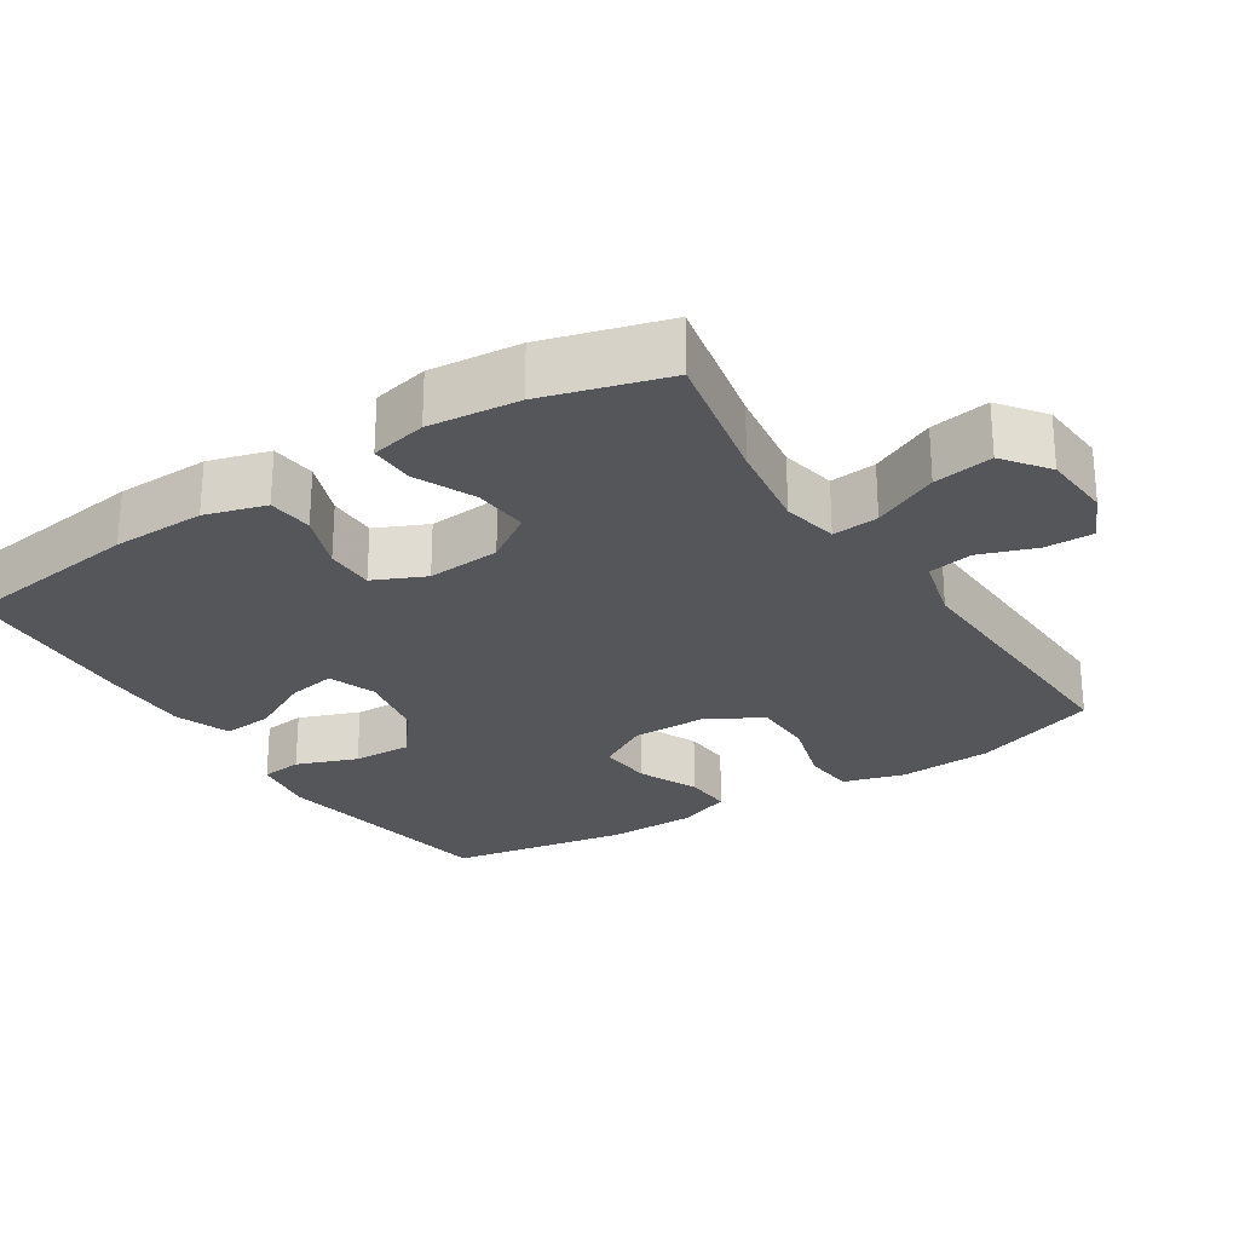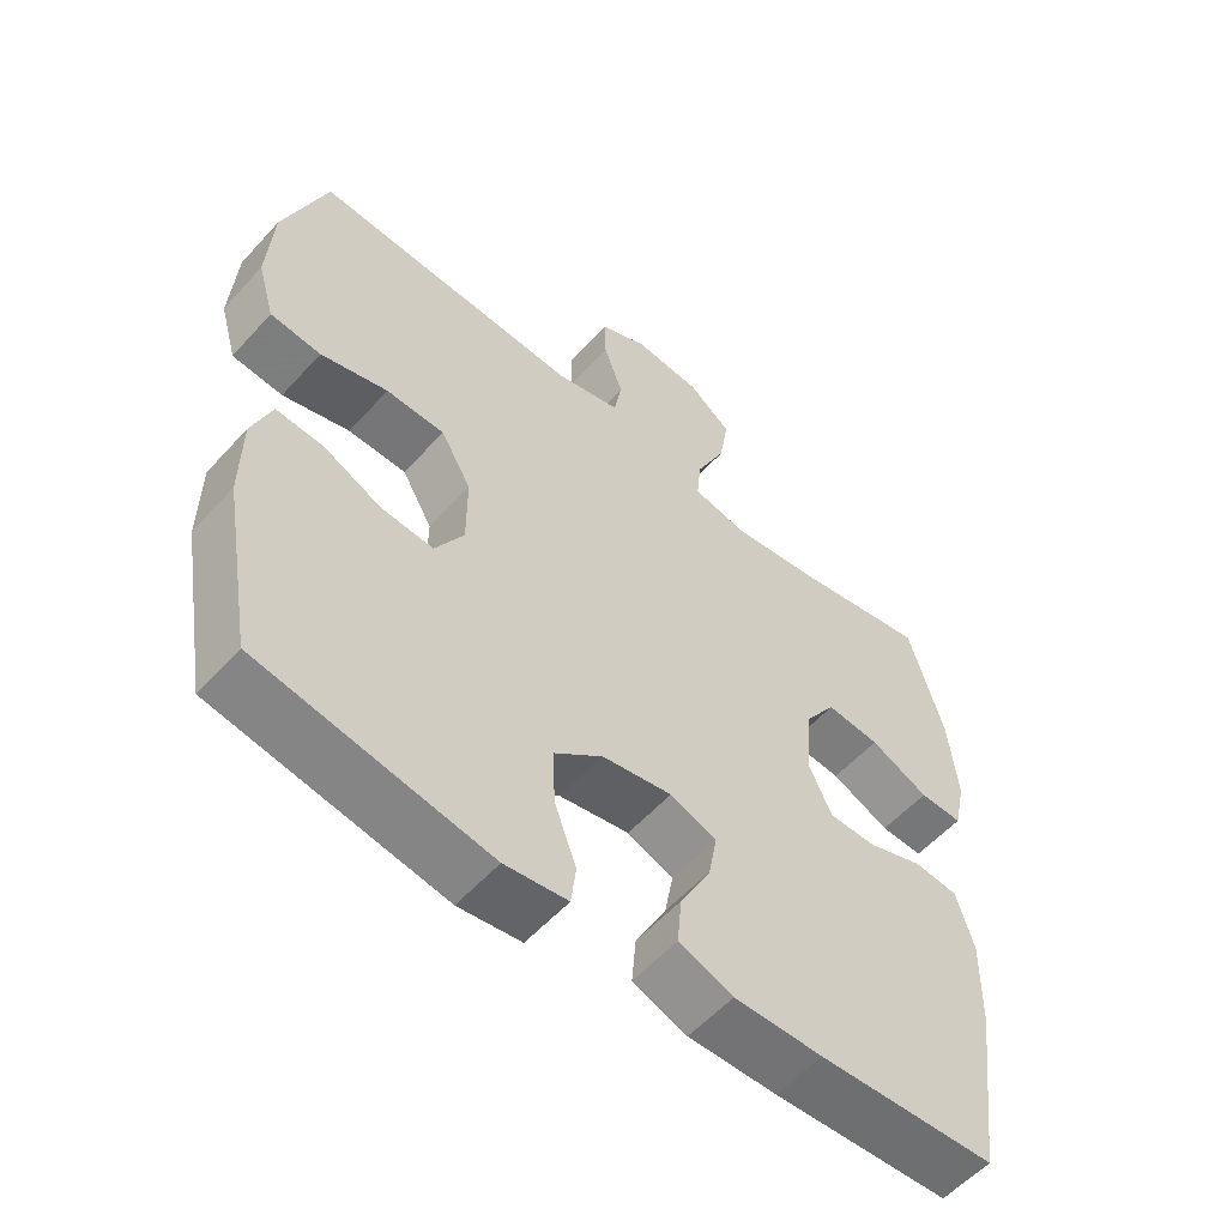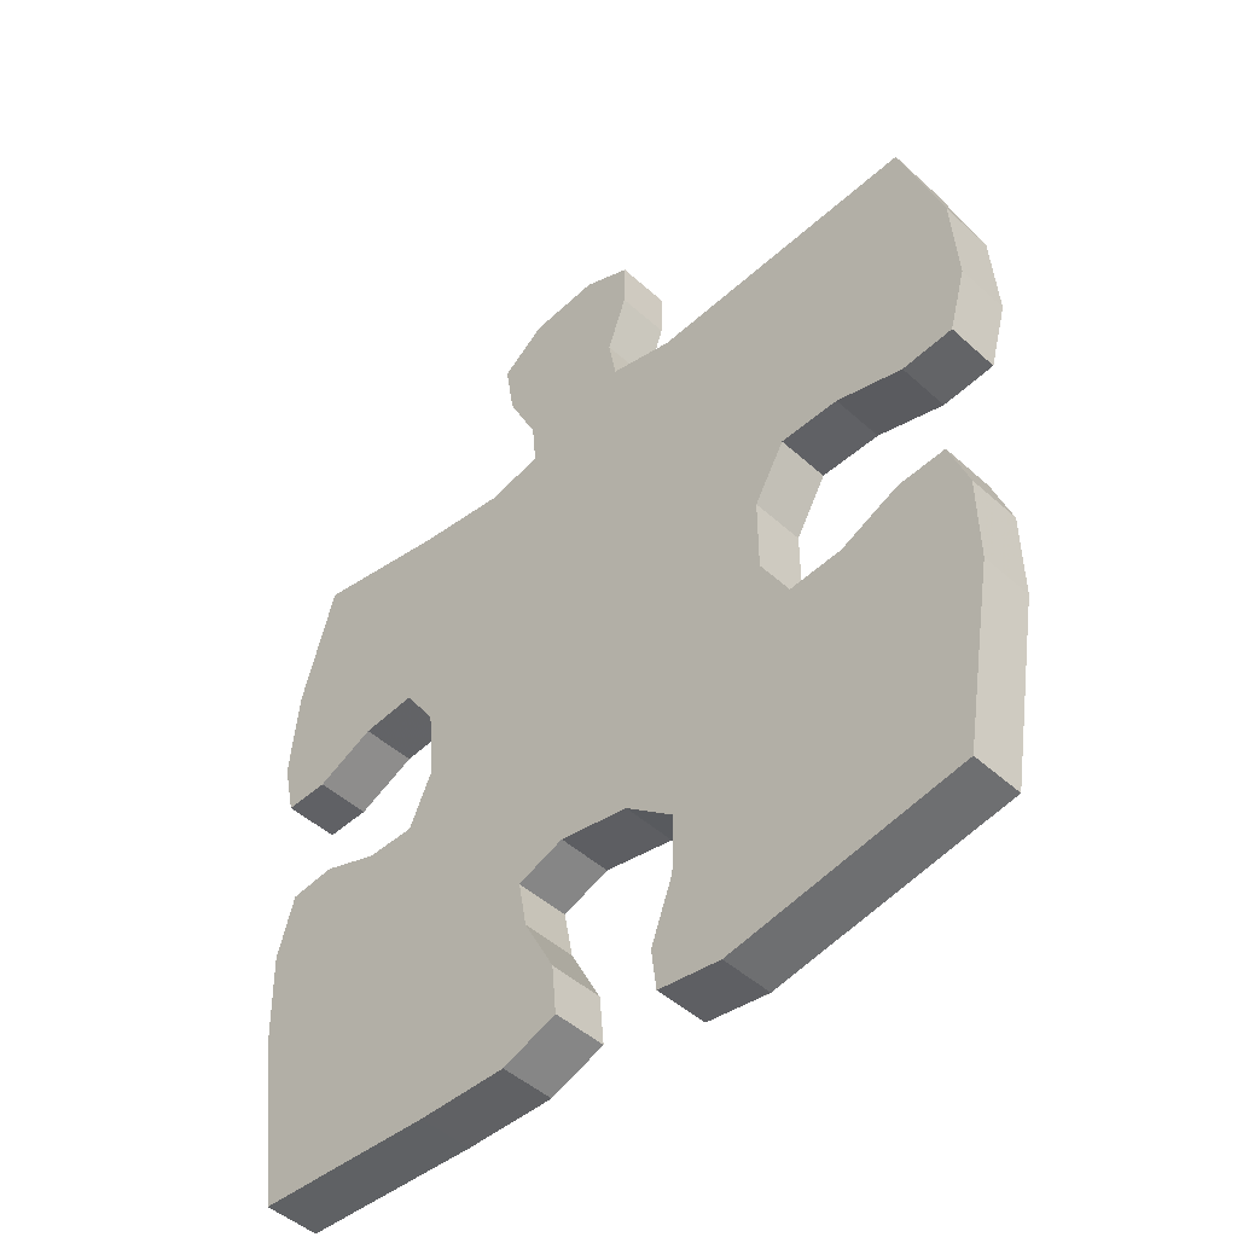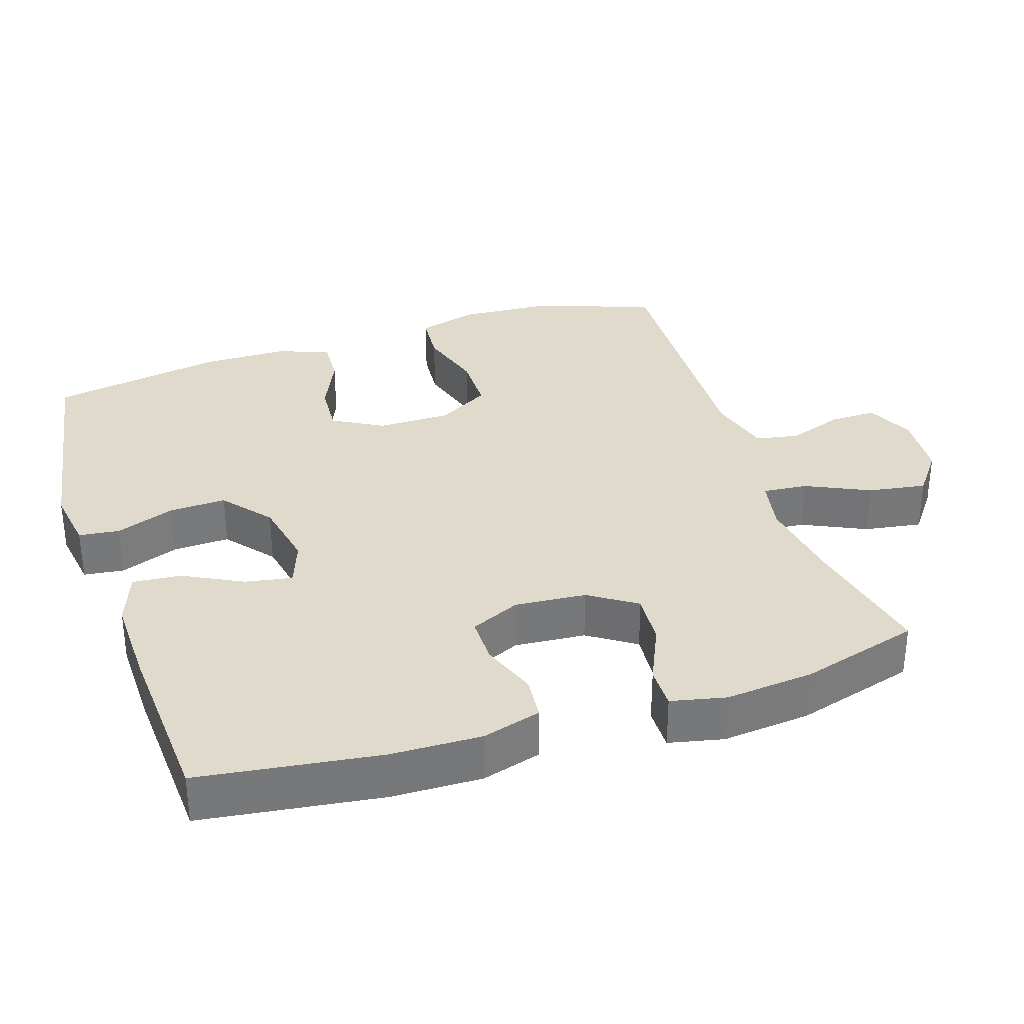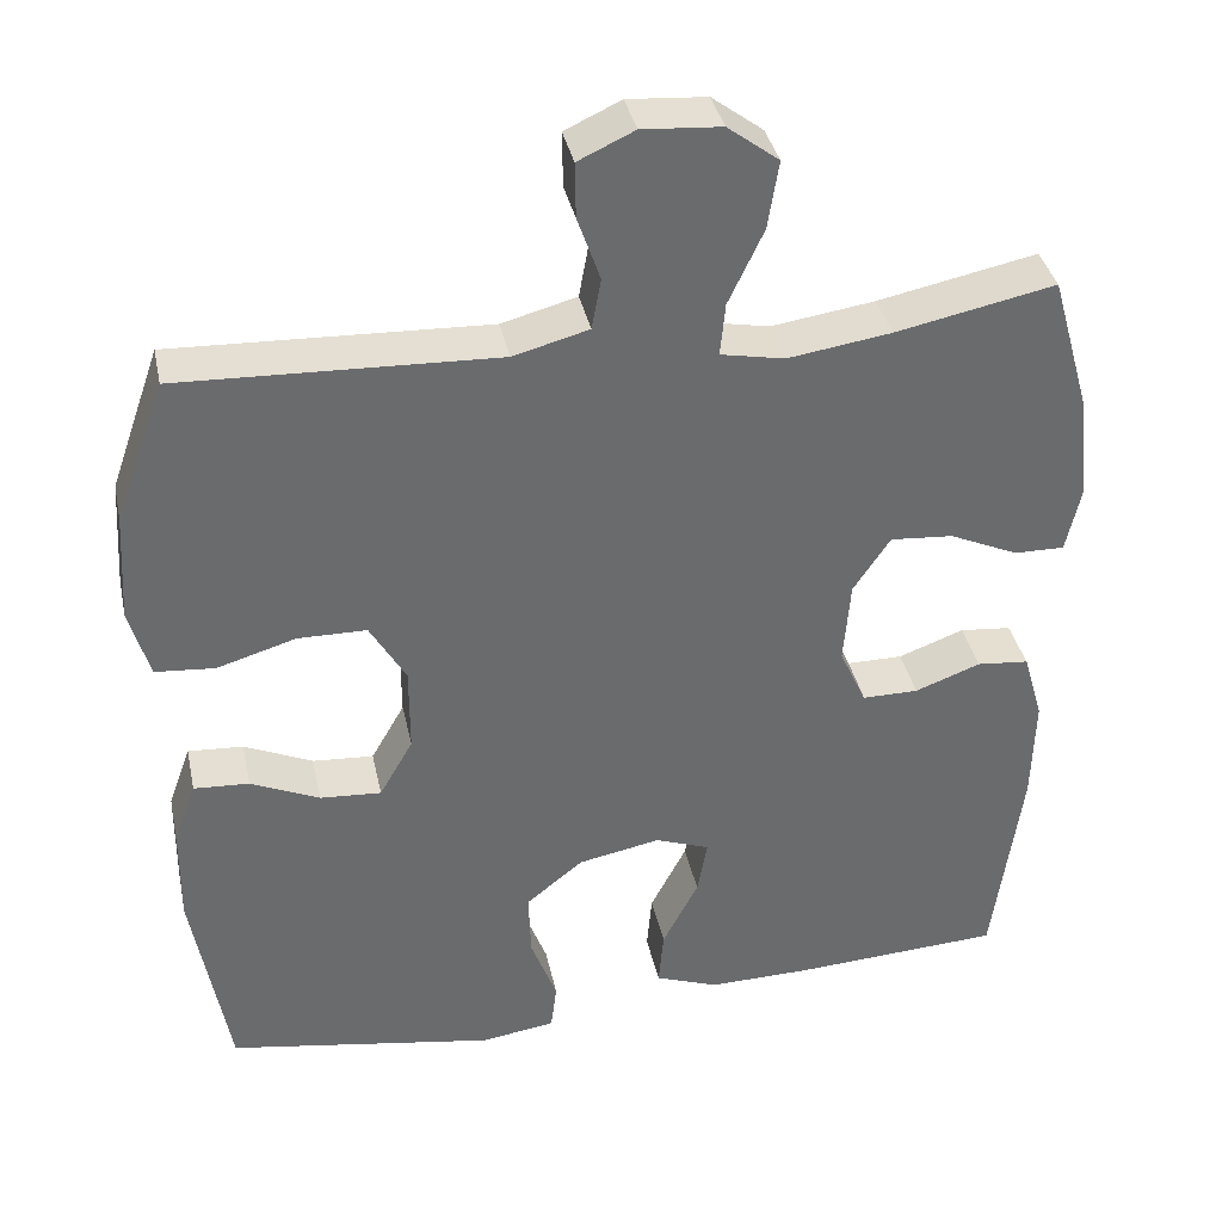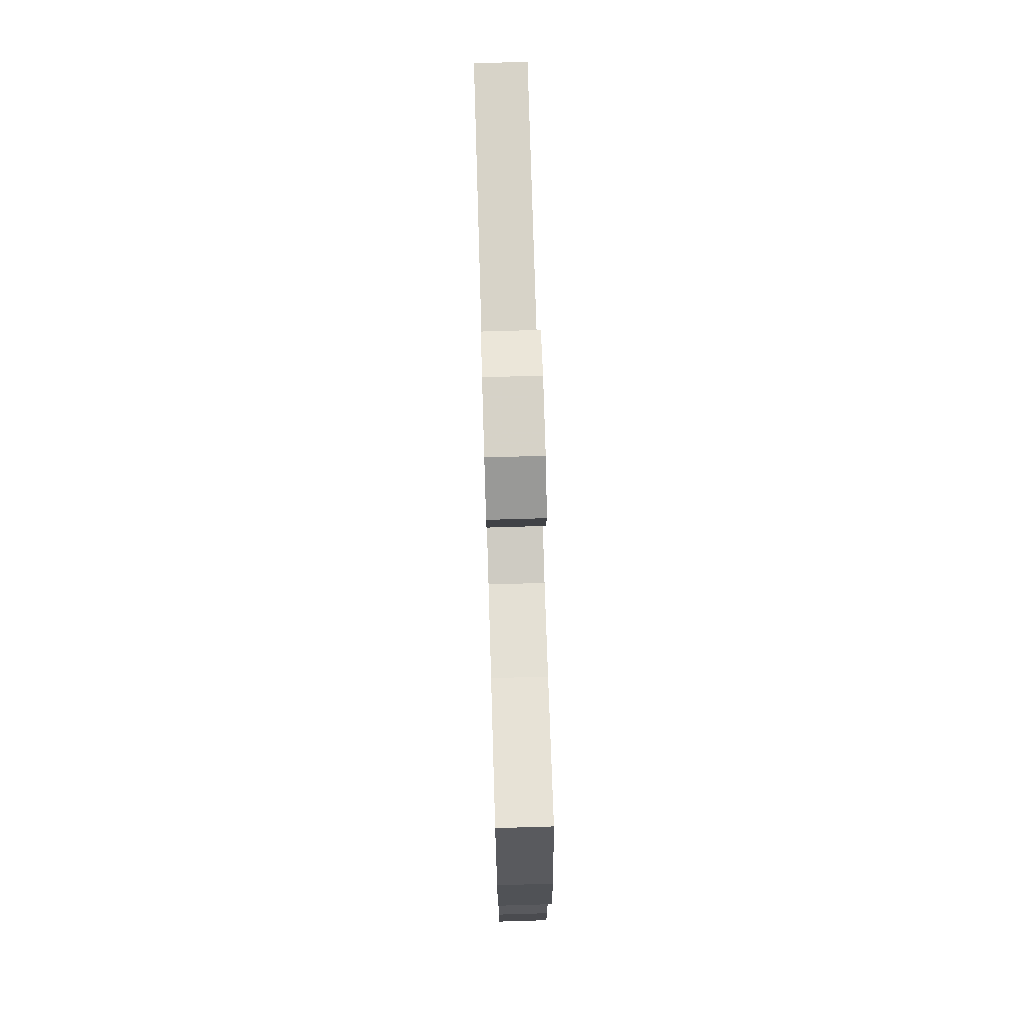
<metadata>
{"format":"obj","ext":"obj","renderer":"f3d","projection":"perspective","resolution":1024,"background":"white","views":[{"elev":-26.1,"azim":-57.3,"up":"+Y"},{"elev":-56.5,"azim":138.5,"up":"+Z"},{"elev":-47.5,"azim":44.5,"up":"+Z"},{"elev":33.0,"azim":-108.2,"up":"+Y"},{"elev":37.1,"azim":168.1,"up":"+Z"},{"elev":74.3,"azim":-91.7,"up":"+Z"}]}
</metadata>
<code>
v -0.5 0.07 -0.5
v -0.534 0.07 -0.248
v -0.537 0.07 -0.121
v -0.513 0.07 -0.038
v -0.451 0.07 -0.032
v -0.373 0.07 -0.061
v -0.306 0.07 -0.061
v -0.274 0.07 0.009
v -0.282 0.07 0.109
v -0.326 0.07 0.175
v -0.401 0.07 0.169
v -0.483 0.07 0.132
v -0.543 0.07 0.131
v -0.56 0.07 0.208
v -0.548 0.07 0.332
v -0.5 0.07 0.5
v -0.31 0.07 0.461
v -0.187 0.07 0.443
v -0.111 0.07 0.458
v -0.117 0.07 0.521
v -0.159 0.07 0.61
v -0.172 0.07 0.691
v -0.111 0.07 0.737
v -0.017 0.07 0.744
v 0.05 0.07 0.713
v 0.049 0.07 0.647
v 0.022 0.07 0.57
v 0.033 0.07 0.509
v 0.123 0.07 0.485
v 0.5 0.07 0.5
v 0.56 0.07 0.33
v 0.568 0.07 0.202
v 0.544 0.07 0.118
v 0.473 0.07 0.112
v 0.379 0.07 0.14
v 0.297 0.07 0.139
v 0.254 0.07 0.065
v 0.254 0.07 -0.038
v 0.294 0.07 -0.108
v 0.367 0.07 -0.103
v 0.449 0.07 -0.066
v 0.515 0.07 -0.062
v 0.542 0.07 -0.136
v 0.543 0.07 -0.255
v 0.5 0.07 -0.5
v 0.179 0.07 -0.554
v 0.091 0.07 -0.541
v 0.084 0.07 -0.484
v 0.115 0.07 -0.401
v 0.118 0.07 -0.321
v 0.05 0.07 -0.266
v -0.048 0.07 -0.247
v -0.113 0.07 -0.271
v -0.101 0.07 -0.337
v -0.058 0.07 -0.42
v -0.052 0.07 -0.488
v -0.128 0.07 -0.516
v -0.252 0.07 -0.514
v -0.5 0 -0.5
v -0.534 0 -0.248
v -0.537 0 -0.121
v -0.513 0 -0.038
v -0.451 0 -0.032
v -0.373 0 -0.061
v -0.306 0 -0.061
v -0.274 0 0.009
v -0.282 0 0.109
v -0.326 0 0.175
v -0.401 0 0.169
v -0.483 0 0.132
v -0.543 0 0.131
v -0.56 0 0.208
v -0.548 0 0.332
v -0.5 0 0.5
v -0.31 0 0.461
v -0.187 0 0.443
v -0.111 0 0.458
v -0.117 0 0.521
v -0.159 0 0.61
v -0.172 0 0.691
v -0.111 0 0.737
v -0.017 0 0.744
v 0.05 0 0.713
v 0.049 0 0.647
v 0.022 0 0.57
v 0.033 0 0.509
v 0.123 0 0.485
v 0.5 0 0.5
v 0.56 0 0.33
v 0.568 0 0.202
v 0.544 0 0.118
v 0.473 0 0.112
v 0.379 0 0.14
v 0.297 0 0.139
v 0.254 0 0.065
v 0.254 0 -0.038
v 0.294 0 -0.108
v 0.367 0 -0.103
v 0.449 0 -0.066
v 0.515 0 -0.062
v 0.542 0 -0.136
v 0.543 0 -0.255
v 0.5 0 -0.5
v 0.179 0 -0.554
v 0.091 0 -0.541
v 0.084 0 -0.484
v 0.115 0 -0.401
v 0.118 0 -0.321
v 0.05 0 -0.266
v -0.048 0 -0.247
v -0.113 0 -0.271
v -0.101 0 -0.337
v -0.058 0 -0.42
v -0.052 0 -0.488
v -0.128 0 -0.516
v -0.252 0 -0.514
f 4 5 6
f 3 4 6
f 2 3 6
f 1 2 6
f 58 1 6
f 57 58 6
f 56 57 6
f 55 56 6
f 54 55 6
f 53 54 6 7
f 52 53 7 8
f 51 52 8 9
f 50 51 9 10
f 47 48 49
f 46 47 49
f 45 46 49
f 44 45 49
f 43 44 49
f 42 43 49
f 41 42 49
f 40 41 49
f 39 40 49 50
f 38 39 50 10
f 33 34 35
f 32 33 35
f 31 32 35
f 30 31 35
f 29 30 35
f 28 29 35 36
f 25 26 27
f 24 25 27
f 23 24 27
f 22 23 27
f 21 22 27
f 20 21 27
f 19 20 27 28
f 15 16 17
f 14 15 17
f 13 14 17
f 12 13 17
f 11 12 17
f 10 11 17 18
f 10 18 19
f 38 10 19
f 37 38 19
f 19 28 36 37
f 64 63 62
f 64 62 61
f 64 61 60
f 64 60 59
f 64 59 116
f 64 116 115
f 64 115 114
f 64 114 113
f 64 113 112
f 65 64 112 111
f 66 65 111 110
f 67 66 110 109
f 68 67 109 108
f 107 106 105
f 107 105 104
f 107 104 103
f 107 103 102
f 107 102 101
f 107 101 100
f 107 100 99
f 107 99 98
f 108 107 98 97
f 68 108 97 96
f 93 92 91
f 93 91 90
f 93 90 89
f 93 89 88
f 93 88 87
f 94 93 87 86
f 85 84 83
f 85 83 82
f 85 82 81
f 85 81 80
f 85 80 79
f 85 79 78
f 86 85 78 77
f 75 74 73
f 75 73 72
f 75 72 71
f 75 71 70
f 75 70 69
f 76 75 69 68
f 77 76 68
f 77 68 96
f 77 96 95
f 95 94 86 77
f 1 59 60 2
f 2 60 61 3
f 3 61 62 4
f 4 62 63 5
f 5 63 64 6
f 6 64 65 7
f 7 65 66 8
f 8 66 67 9
f 9 67 68 10
f 10 68 69 11
f 11 69 70 12
f 12 70 71 13
f 13 71 72 14
f 14 72 73 15
f 15 73 74 16
f 16 74 75 17
f 17 75 76 18
f 18 76 77 19
f 19 77 78 20
f 20 78 79 21
f 21 79 80 22
f 22 80 81 23
f 23 81 82 24
f 24 82 83 25
f 25 83 84 26
f 26 84 85 27
f 27 85 86 28
f 28 86 87 29
f 29 87 88 30
f 30 88 89 31
f 31 89 90 32
f 32 90 91 33
f 33 91 92 34
f 34 92 93 35
f 35 93 94 36
f 36 94 95 37
f 37 95 96 38
f 38 96 97 39
f 39 97 98 40
f 40 98 99 41
f 41 99 100 42
f 42 100 101 43
f 43 101 102 44
f 44 102 103 45
f 45 103 104 46
f 46 104 105 47
f 47 105 106 48
f 48 106 107 49
f 49 107 108 50
f 50 108 109 51
f 51 109 110 52
f 52 110 111 53
f 53 111 112 54
f 54 112 113 55
f 55 113 114 56
f 56 114 115 57
f 57 115 116 58
f 58 116 59 1

</code>
